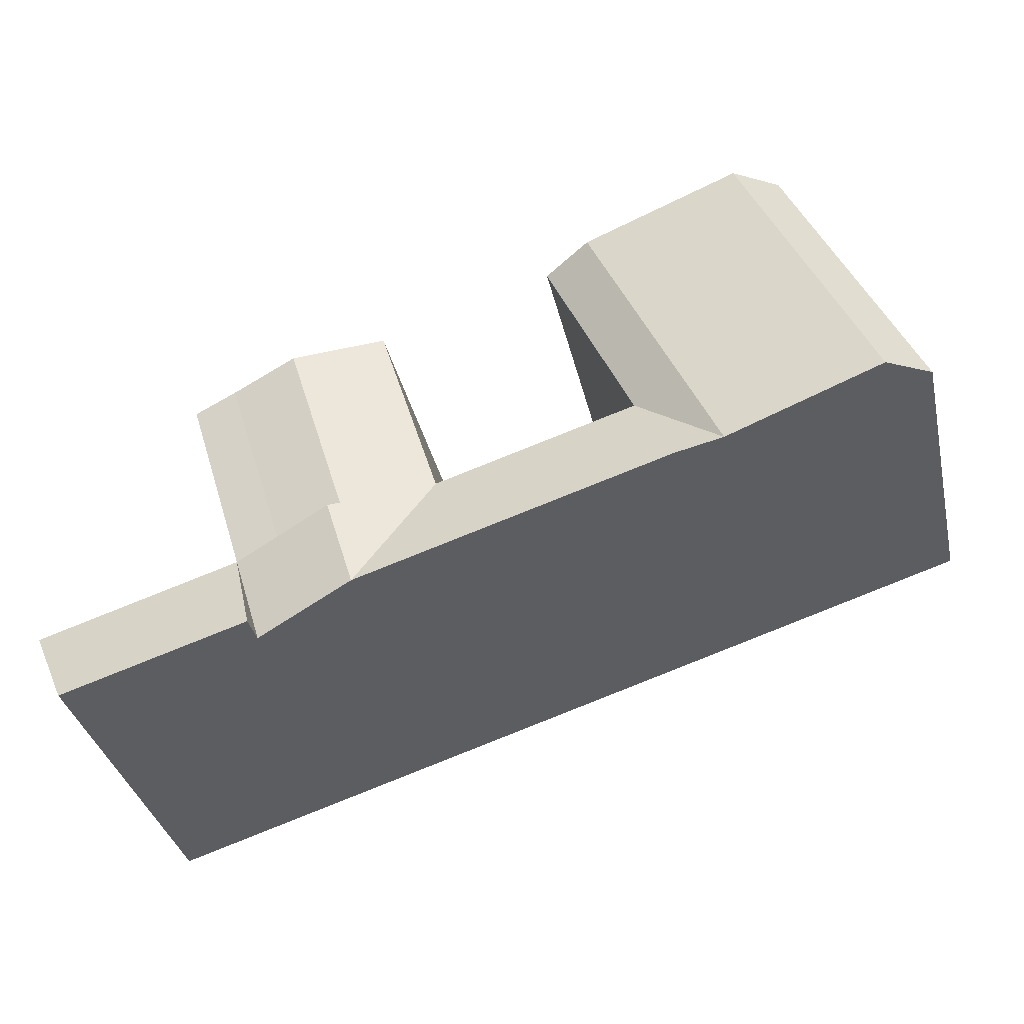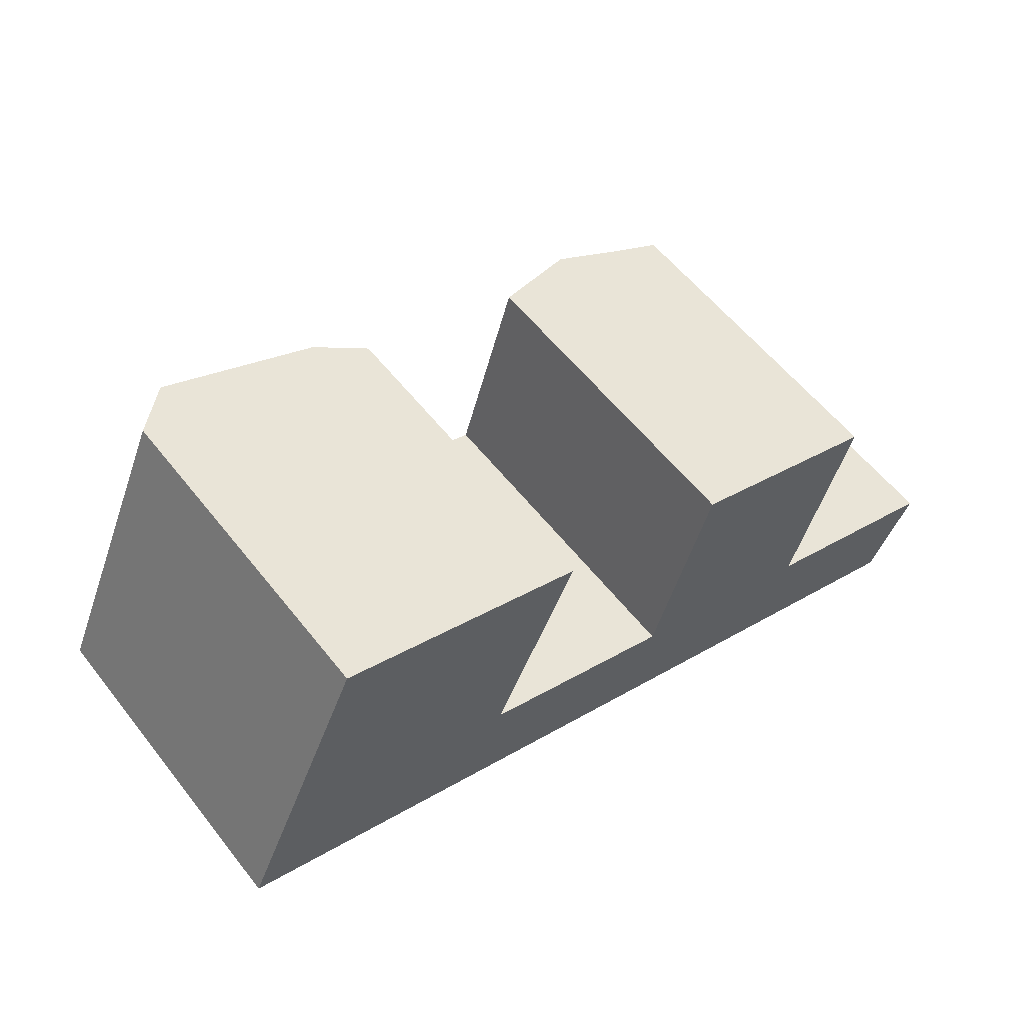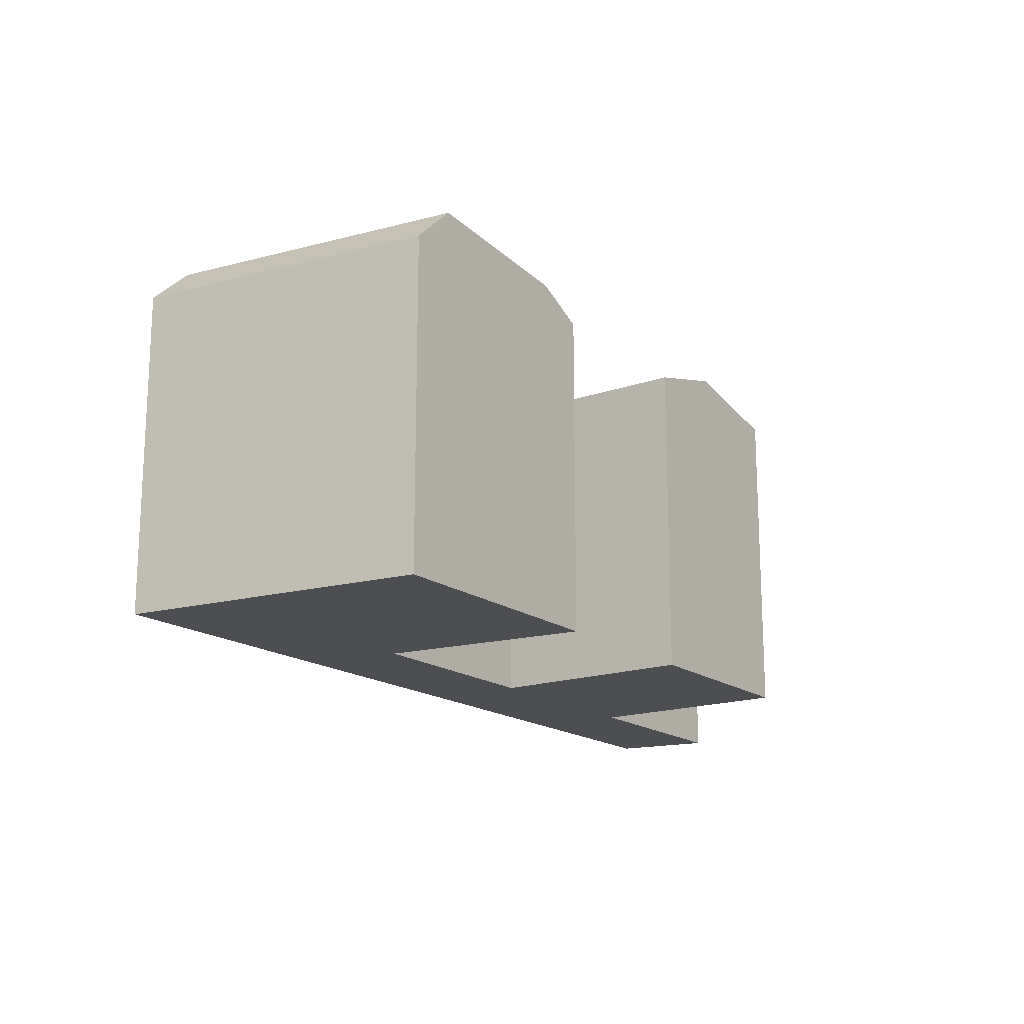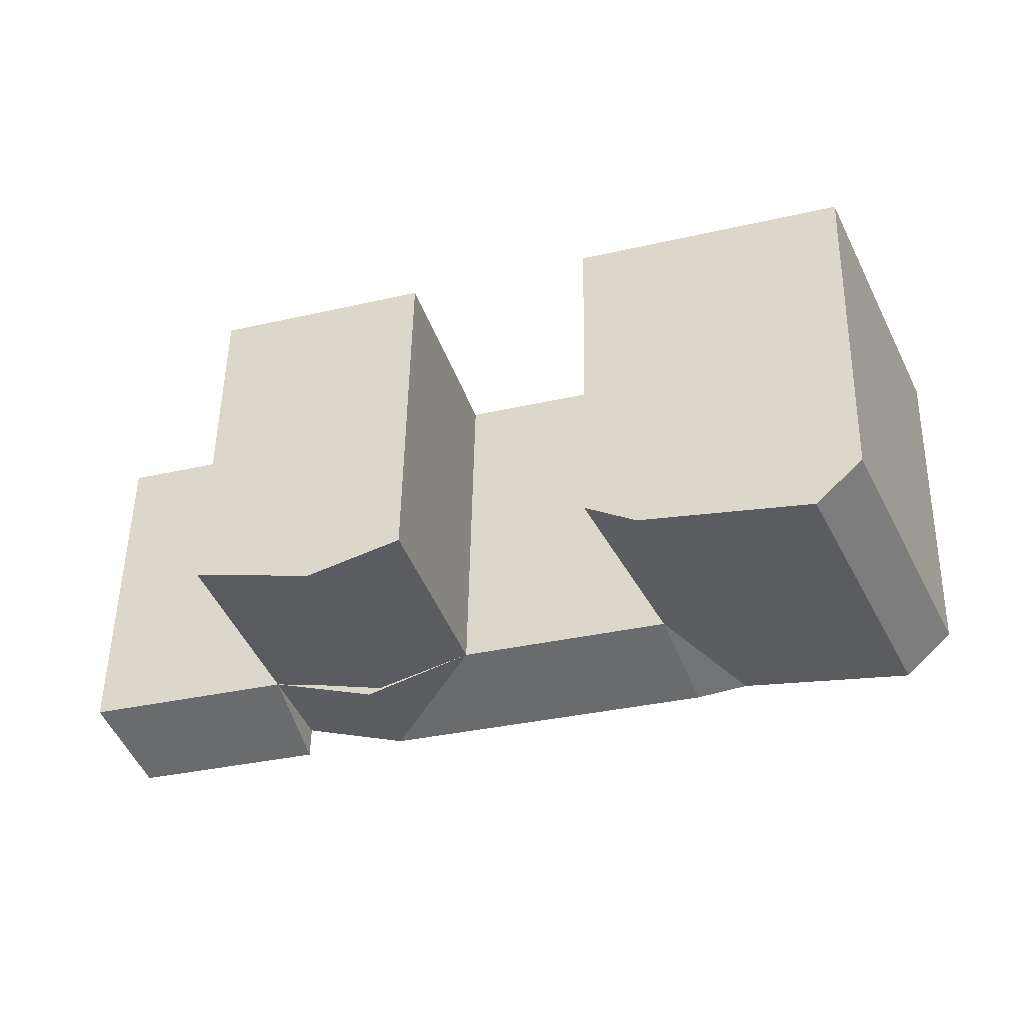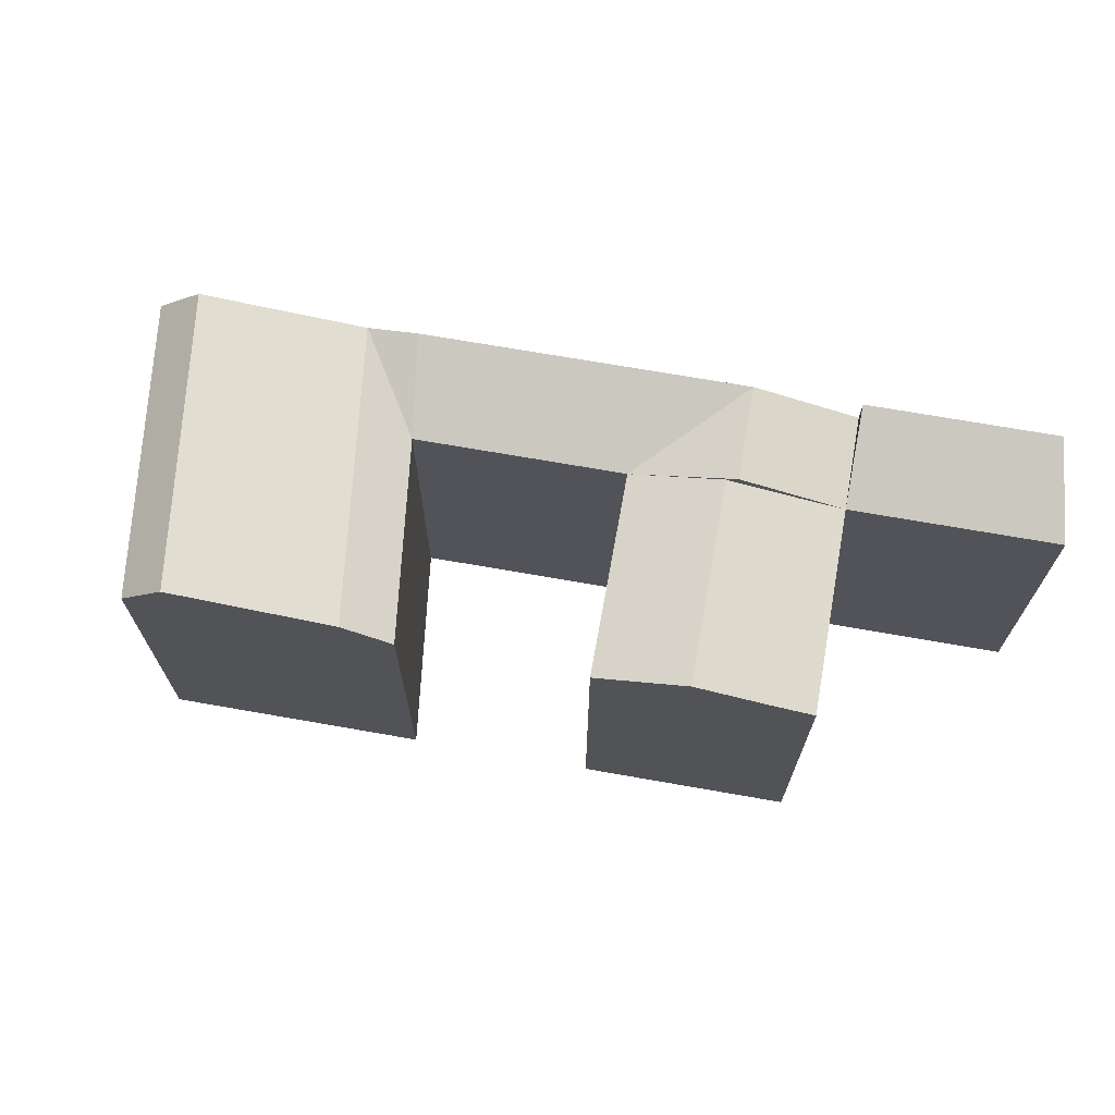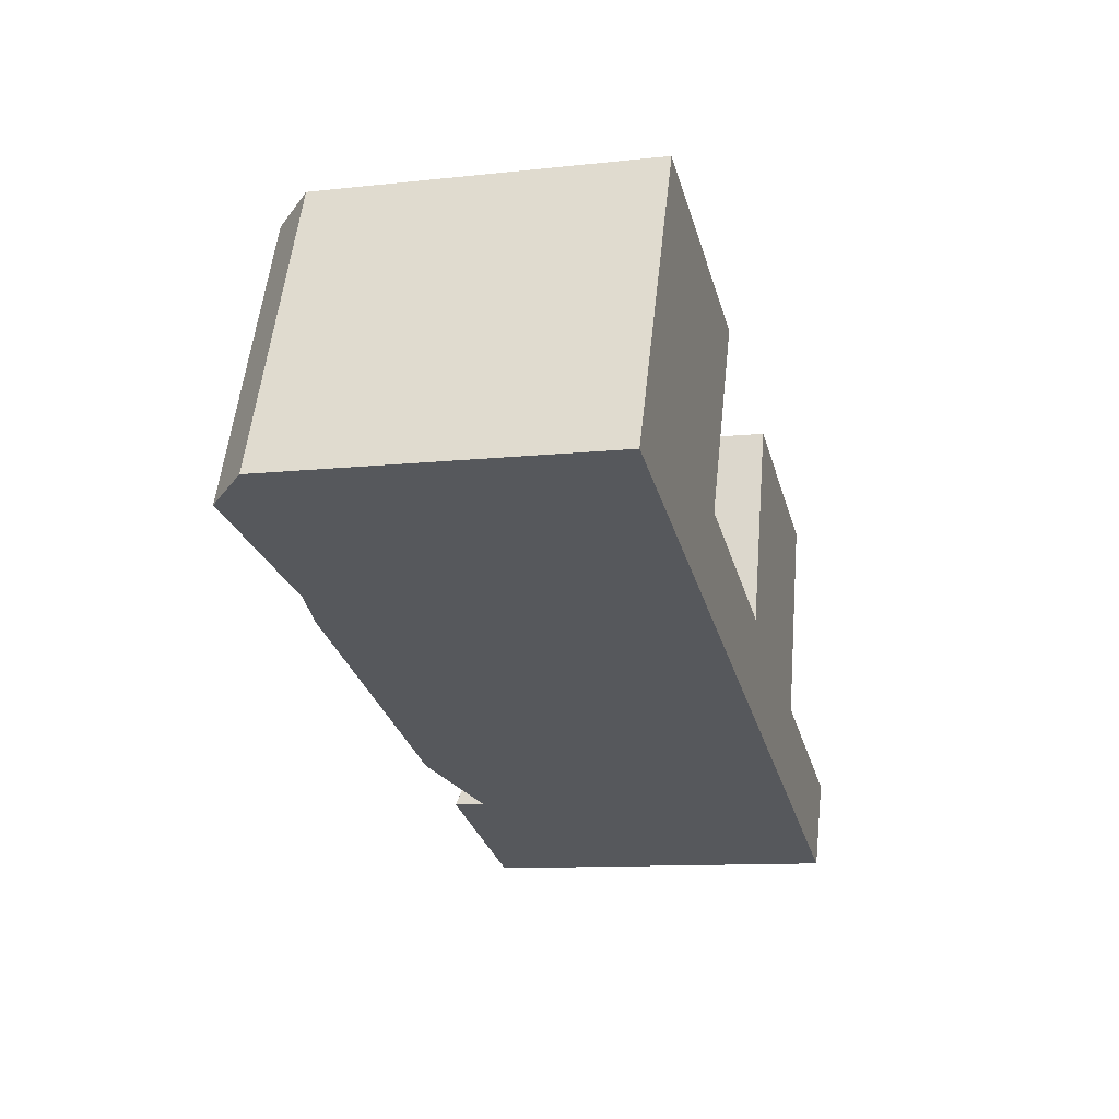
<metadata>
{"format":"obj","ext":"obj","renderer":"f3d","projection":"perspective","resolution":1024,"background":"white","views":[{"elev":-36.2,"azim":-167.1,"up":"+Z"},{"elev":57.7,"azim":-37.8,"up":"+Z"},{"elev":-17.0,"azim":-37.7,"up":"+Y"},{"elev":52.7,"azim":-178.9,"up":"+Z"},{"elev":69.3,"azim":27.4,"up":"+Y"},{"elev":-11.0,"azim":-74.9,"up":"+Z"}]}
</metadata>
<code>
v  50.25 9.624e-16 -15.72
v  41.09 4.16e-16 -6.793
v  39.38 7.543e-16 -12.32
v  52.96 6.434e-16 -10.51
v  27.43 5.254e-16 -8.58
v  29.14 1.871e-16 -3.055
v  14.81 2.837e-16 -4.633
v  17.2 -4.153e-17 0.6782
v  2.392 -3.252e-16 5.311
v  0 0 0
v  44.72 -3.057e-16 4.992
v  32.78 -5.348e-16 8.735
v  7.5 -1.02e-15 16.65
v  22.31 -7.356e-16 12.01
v  52.96 19.28 -10.51
v  39.38 21.09 -12.32
v  41.09 19.28 -6.794
v  50.25 21.09 -15.72
v  33.41 21.09 -10.45
v  35.11 21.09 -4.925
v  39.38 19.28 -12.32
v  29.14 19.28 -3.056
v  27.43 21.09 -8.581
v  17.2 19.28 0.6776
v  14.81 21.09 -4.633
v  11.95 20.77 -3.739
v  14.34 20.77 1.572
v  4.944 21.71 4.512
v  2.552 21.71 -0.7987
v  2.392 19.28 5.31
v  0.0004115 19.28 -0.0006099
v  44.73 19.28 4.991
v  38.44 19.8 -5.967
v  42.08 19.8 5.819
v  34.44 20.74 -4.713
v  38.07 20.74 7.074
v  32.78 19.28 8.734
v  19.45 20.77 12.91
v  22.31 19.28 12.01
v  10.05 21.71 15.85
v  7.501 19.28 16.65
v  33.87 20.71 -4.536
v  34.15 20.66 -4.623
v  41.09 19.19 -6.794
g defaultobject
f 1 2 3
f 2 1 4
f 2 5 3
f 5 2 6
f 6 7 5
f 7 6 8
f 7 9 10
f 9 7 8
f 11 6 2
f 6 11 12
f 8 13 9
f 13 8 14
f 15 16 17
f 16 15 18
f 17 19 20
f 19 17 21
f 19 22 20
f 19 23 22
f 24 23 25
f 23 24 22
f 26 24 25
f 26 27 24
f 26 28 27
f 28 26 29
f 29 30 28
f 30 29 31
f 32 33 34
f 33 32 17
f 34 35 36
f 35 34 33
f 36 22 37
f 22 36 35
f 38 24 27
f 24 38 39
f 40 27 28
f 27 40 38
f 41 28 30
f 28 41 40
f 39 13 14
f 13 39 41
f 41 39 38
f 41 38 40
f 41 9 13
f 9 41 30
f 16 1 3
f 1 16 18
f 1 15 4
f 15 1 18
f 4 17 2
f 17 4 15
f 16 21 17
f 23 3 5
f 3 23 21
f 21 23 19
f 42 43 22
f 17 44 33
f 42 17 20
f 25 5 7
f 5 25 23
f 6 24 8
f 24 6 22
f 30 10 9
f 10 30 31
f 31 7 10
f 7 31 25
f 25 31 26
f 26 31 29
f 2 32 11
f 32 2 17
f 32 12 11
f 12 32 37
f 37 32 34
f 37 34 36
f 37 6 12
f 6 37 22
f 8 39 14
f 39 8 24

</code>
